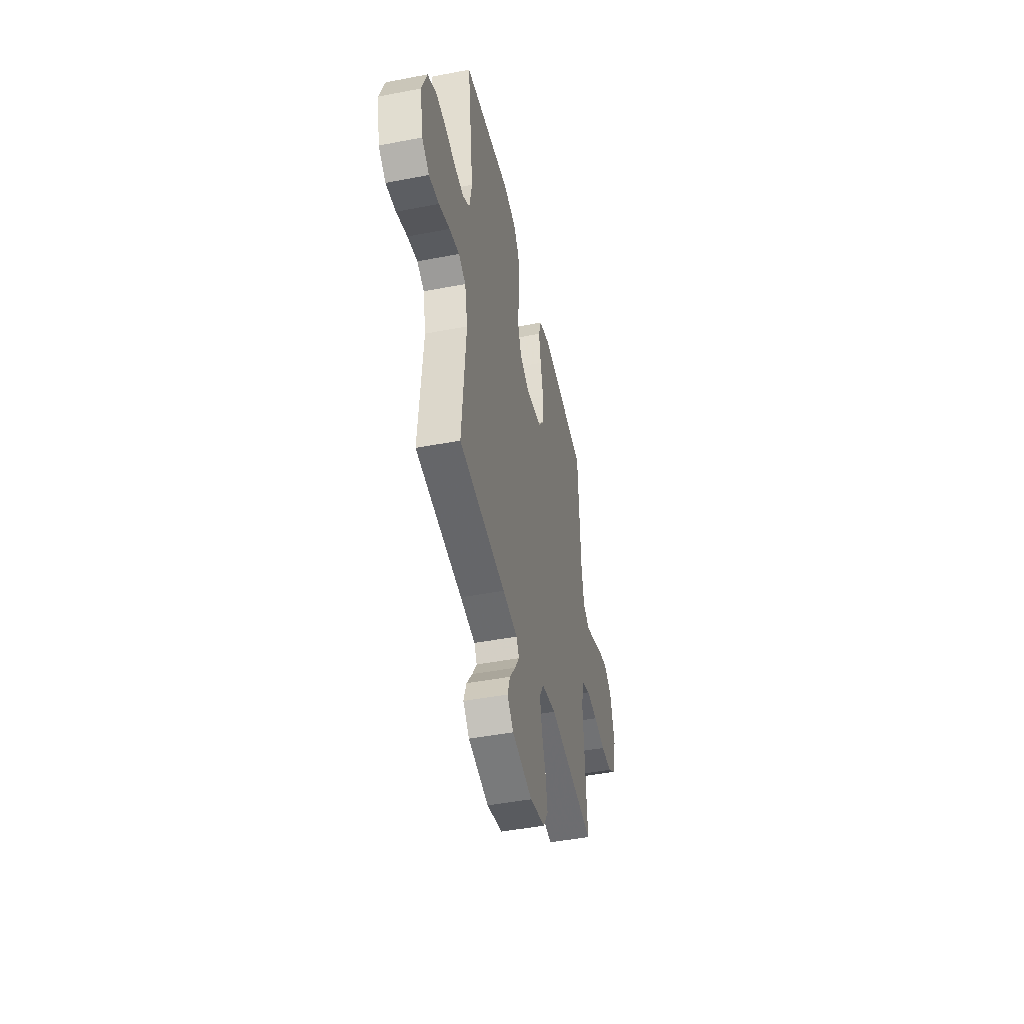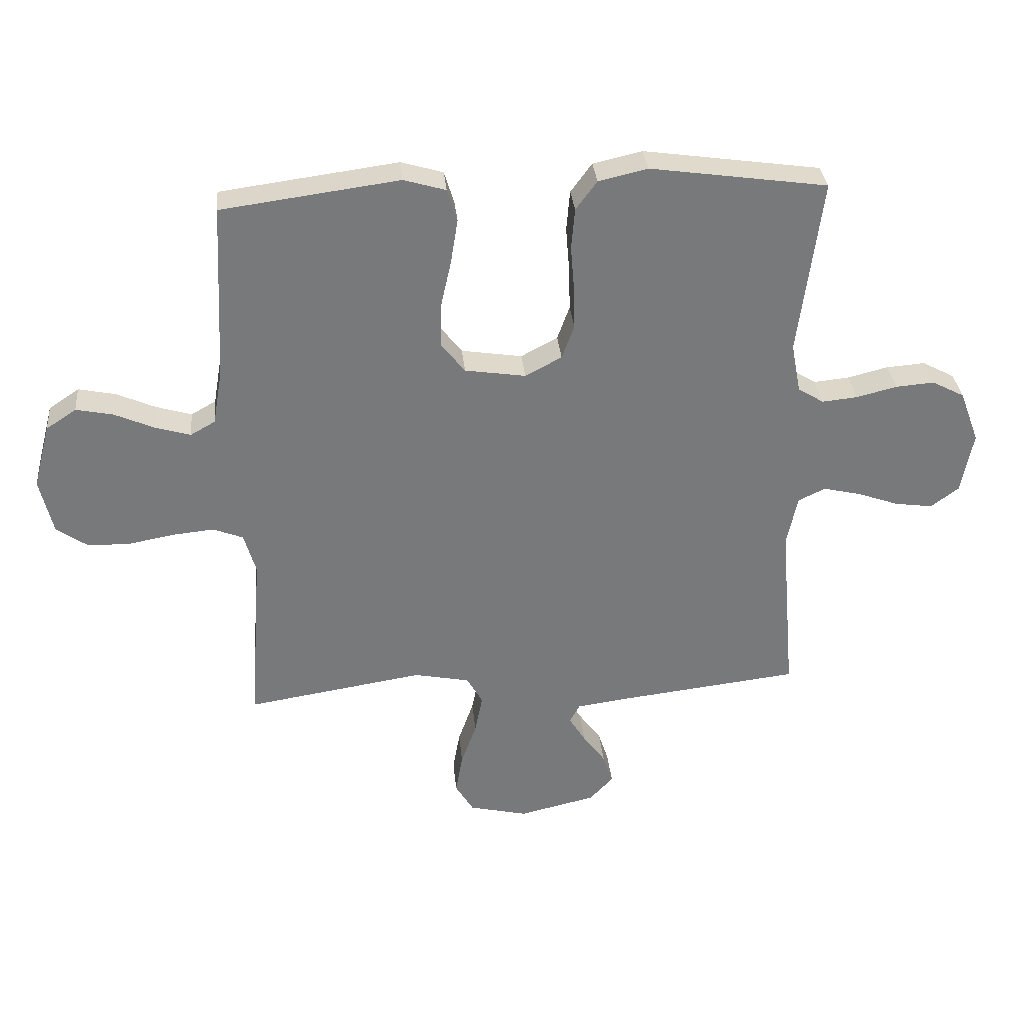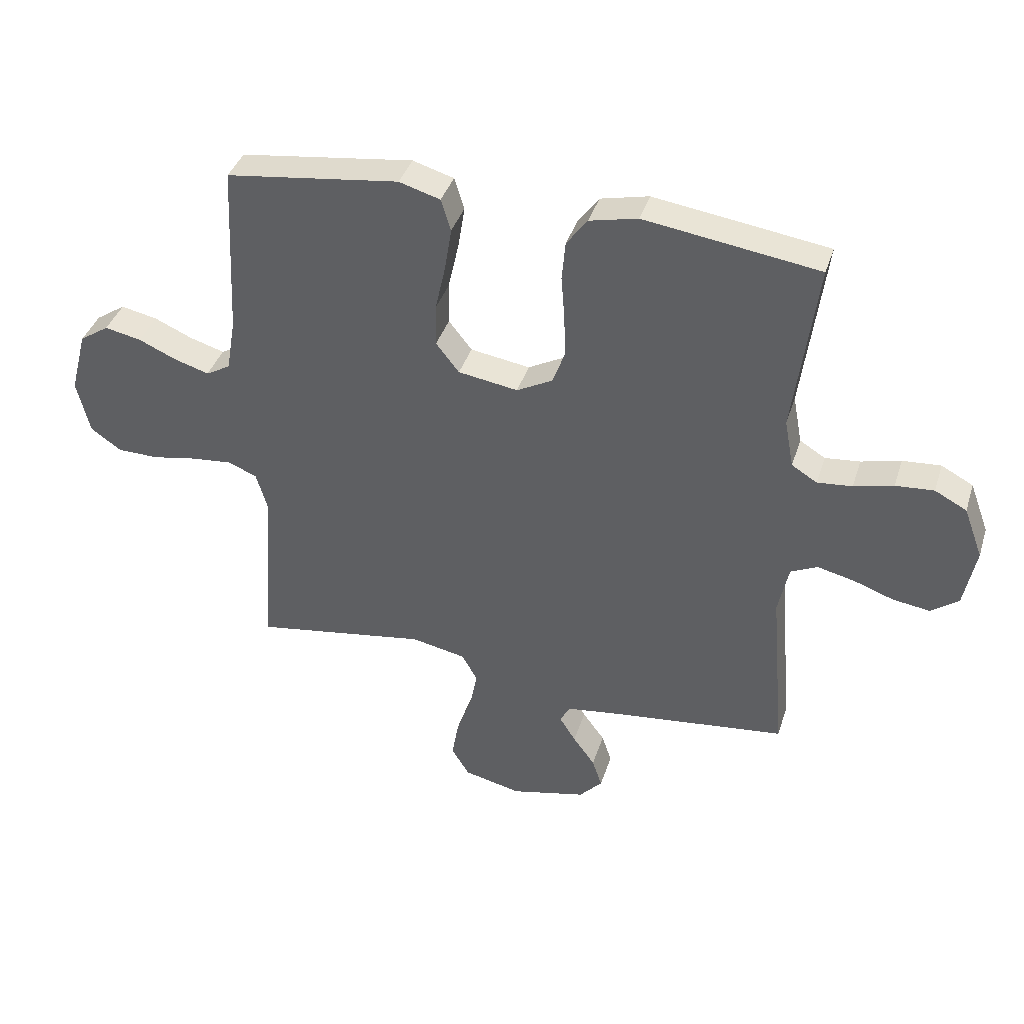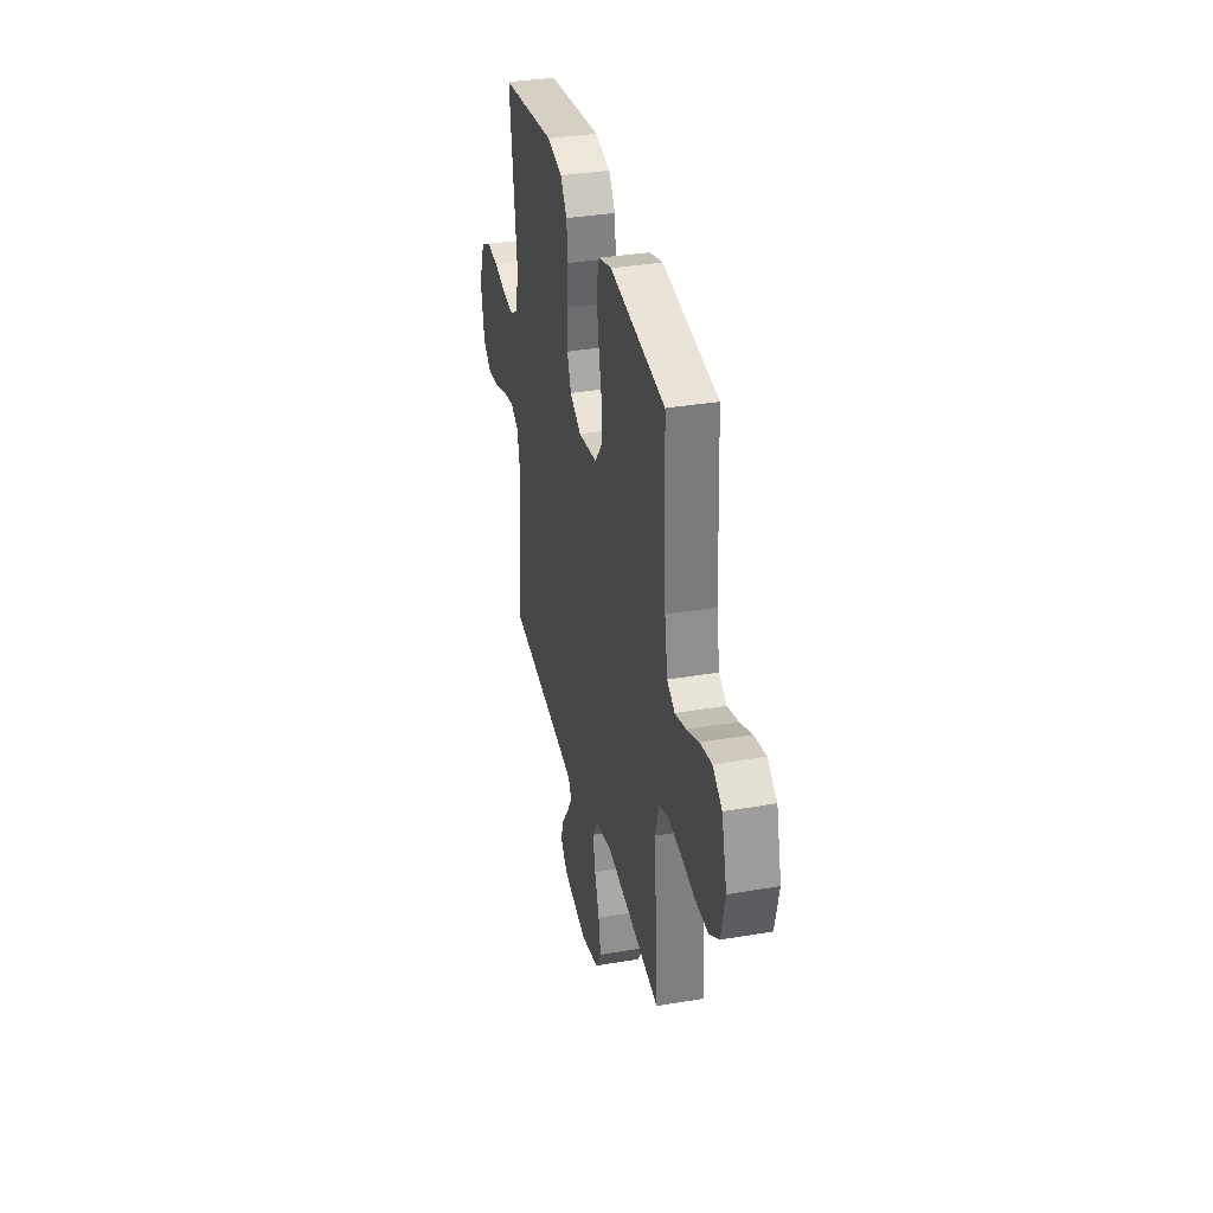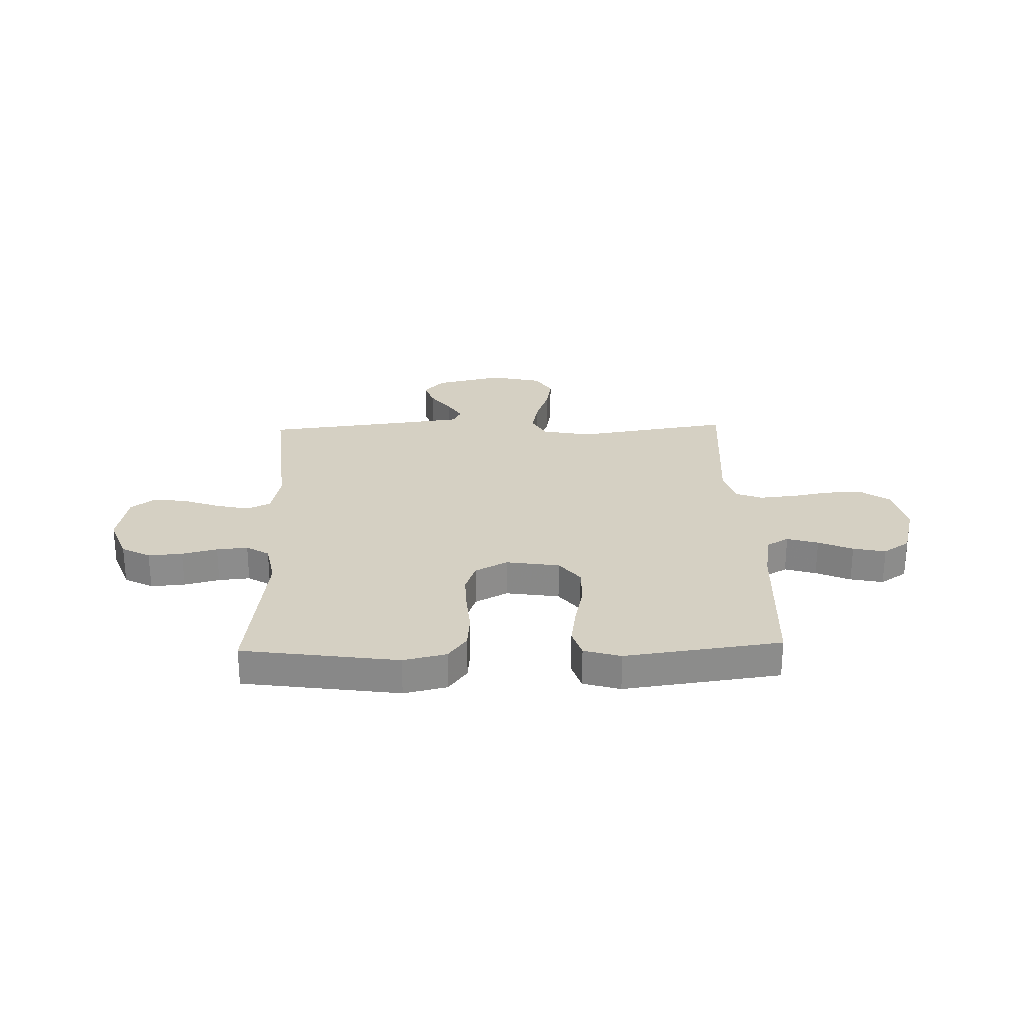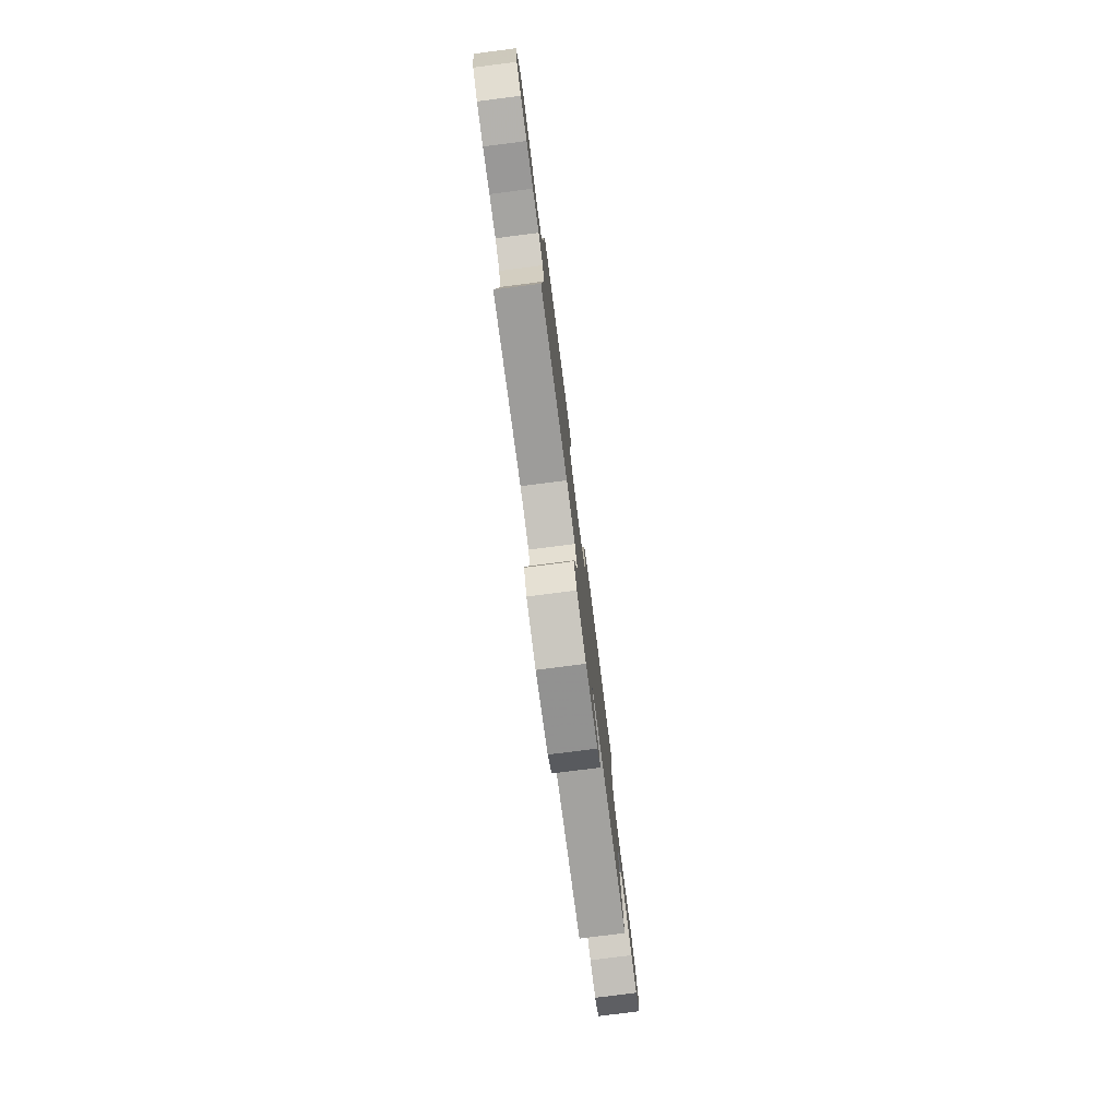
<metadata>
{"format":"obj","ext":"obj","renderer":"f3d","projection":"perspective","resolution":1024,"background":"white","views":[{"elev":-45.6,"azim":-77.5,"up":"+Z"},{"elev":32.7,"azim":174.6,"up":"+Z"},{"elev":39.0,"azim":-163.0,"up":"+Z"},{"elev":34.8,"azim":77.2,"up":"+Z"},{"elev":26.2,"azim":-1.7,"up":"+Y"},{"elev":-78.9,"azim":97.3,"up":"+Z"}]}
</metadata>
<code>
v 0.5 0.07 -0.5
v 0.2 0.07 -0.453
v 0.106 0.07 -0.472
v 0.079 0.07 -0.52
v 0.092 0.07 -0.586
v 0.118 0.07 -0.659
v 0.13 0.07 -0.727
v 0.099 0.07 -0.778
v 0 0.07 -0.801
v -0.13 0.07 -0.771
v -0.17 0.07 -0.728
v -0.153 0.07 -0.677
v -0.115 0.07 -0.625
v -0.087 0.07 -0.58
v -0.104 0.07 -0.548
v -0.2 0.07 -0.535
v -0.5 0.07 -0.5
v -0.474 0.07 -0.2
v -0.492 0.07 -0.113
v -0.538 0.07 -0.091
v -0.602 0.07 -0.106
v -0.672 0.07 -0.131
v -0.736 0.07 -0.14
v -0.783 0.07 -0.105
v -0.803 0.07 0
v -0.77 0.07 0.088
v -0.715 0.07 0.117
v -0.649 0.07 0.112
v -0.581 0.07 0.095
v -0.521 0.07 0.089
v -0.477 0.07 0.116
v -0.461 0.07 0.2
v -0.5 0.07 0.5
v -0.2 0.07 0.543
v -0.117 0.07 0.524
v -0.081 0.07 0.475
v -0.075 0.07 0.407
v -0.081 0.07 0.332
v -0.083 0.07 0.259
v -0.062 0.07 0.201
v 0 0.07 0.168
v 0.103 0.07 0.184
v 0.143 0.07 0.235
v 0.142 0.07 0.308
v 0.124 0.07 0.389
v 0.112 0.07 0.464
v 0.129 0.07 0.519
v 0.2 0.07 0.54
v 0.5 0.07 0.5
v 0.515 0.07 0.2
v 0.531 0.07 0.107
v 0.573 0.07 0.083
v 0.633 0.07 0.101
v 0.699 0.07 0.13
v 0.762 0.07 0.143
v 0.813 0.07 0.109
v 0.842 0.07 0
v 0.82 0.07 -0.094
v 0.767 0.07 -0.131
v 0.696 0.07 -0.132
v 0.62 0.07 -0.118
v 0.549 0.07 -0.111
v 0.498 0.07 -0.131
v 0.478 0.07 -0.2
v 0.5 0 -0.5
v 0.2 0 -0.453
v 0.106 0 -0.472
v 0.079 0 -0.52
v 0.092 0 -0.586
v 0.118 0 -0.659
v 0.13 0 -0.727
v 0.099 0 -0.778
v 0 0 -0.801
v -0.13 0 -0.771
v -0.17 0 -0.728
v -0.153 0 -0.677
v -0.115 0 -0.625
v -0.087 0 -0.58
v -0.104 0 -0.548
v -0.2 0 -0.535
v -0.5 0 -0.5
v -0.474 0 -0.2
v -0.492 0 -0.113
v -0.538 0 -0.091
v -0.602 0 -0.106
v -0.672 0 -0.131
v -0.736 0 -0.14
v -0.783 0 -0.105
v -0.803 0 0
v -0.77 0 0.088
v -0.715 0 0.117
v -0.649 0 0.112
v -0.581 0 0.095
v -0.521 0 0.089
v -0.477 0 0.116
v -0.461 0 0.2
v -0.5 0 0.5
v -0.2 0 0.543
v -0.117 0 0.524
v -0.081 0 0.475
v -0.075 0 0.407
v -0.081 0 0.332
v -0.083 0 0.259
v -0.062 0 0.201
v 0 0 0.168
v 0.103 0 0.184
v 0.143 0 0.235
v 0.142 0 0.308
v 0.124 0 0.389
v 0.112 0 0.464
v 0.129 0 0.519
v 0.2 0 0.54
v 0.5 0 0.5
v 0.515 0 0.2
v 0.531 0 0.107
v 0.573 0 0.083
v 0.633 0 0.101
v 0.699 0 0.13
v 0.762 0 0.143
v 0.813 0 0.109
v 0.842 0 0
v 0.82 0 -0.094
v 0.767 0 -0.131
v 0.696 0 -0.132
v 0.62 0 -0.118
v 0.549 0 -0.111
v 0.498 0 -0.131
v 0.478 0 -0.2
f 58 59 60 61
f 58 61 62
f 57 58 62
f 56 57 62
f 53 54 55 56
f 52 53 56 62
f 51 52 62 63
f 47 48 49 50
f 44 45 46 47
f 44 47 50 51
f 35 36 37 38
f 35 38 39
f 32 33 34 35
f 31 32 35 39
f 30 31 39 40
f 26 27 28 29
f 26 29 30
f 25 26 30
f 21 22 23 24
f 20 21 24 25
f 16 17 18
f 15 16 18 19
f 10 11 12 13
f 10 13 14
f 9 10 14
f 8 9 14
f 5 6 7 8
f 4 5 8 14
f 3 4 14 15
f 64 1 2
f 64 2 3
f 43 44 51 63
f 42 43 63 64
f 41 42 64 3
f 20 25 30 40
f 19 20 40 41
f 3 15 19 41
f 125 124 123 122
f 126 125 122
f 126 122 121
f 126 121 120
f 120 119 118 117
f 126 120 117 116
f 127 126 116 115
f 114 113 112 111
f 111 110 109 108
f 115 114 111 108
f 102 101 100 99
f 103 102 99
f 99 98 97 96
f 103 99 96 95
f 104 103 95 94
f 93 92 91 90
f 94 93 90
f 94 90 89
f 88 87 86 85
f 89 88 85 84
f 82 81 80
f 83 82 80 79
f 77 76 75 74
f 78 77 74
f 78 74 73
f 78 73 72
f 72 71 70 69
f 78 72 69 68
f 79 78 68 67
f 66 65 128
f 67 66 128
f 127 115 108 107
f 128 127 107 106
f 67 128 106 105
f 104 94 89 84
f 105 104 84 83
f 105 83 79 67
f 1 65 66 2
f 2 66 67 3
f 3 67 68 4
f 4 68 69 5
f 5 69 70 6
f 6 70 71 7
f 7 71 72 8
f 8 72 73 9
f 9 73 74 10
f 10 74 75 11
f 11 75 76 12
f 12 76 77 13
f 13 77 78 14
f 14 78 79 15
f 15 79 80 16
f 16 80 81 17
f 17 81 82 18
f 18 82 83 19
f 19 83 84 20
f 20 84 85 21
f 21 85 86 22
f 22 86 87 23
f 23 87 88 24
f 24 88 89 25
f 25 89 90 26
f 26 90 91 27
f 27 91 92 28
f 28 92 93 29
f 29 93 94 30
f 30 94 95 31
f 31 95 96 32
f 32 96 97 33
f 33 97 98 34
f 34 98 99 35
f 35 99 100 36
f 36 100 101 37
f 37 101 102 38
f 38 102 103 39
f 39 103 104 40
f 40 104 105 41
f 41 105 106 42
f 42 106 107 43
f 43 107 108 44
f 44 108 109 45
f 45 109 110 46
f 46 110 111 47
f 47 111 112 48
f 48 112 113 49
f 49 113 114 50
f 50 114 115 51
f 51 115 116 52
f 52 116 117 53
f 53 117 118 54
f 54 118 119 55
f 55 119 120 56
f 56 120 121 57
f 57 121 122 58
f 58 122 123 59
f 59 123 124 60
f 60 124 125 61
f 61 125 126 62
f 62 126 127 63
f 63 127 128 64
f 64 128 65 1

</code>
